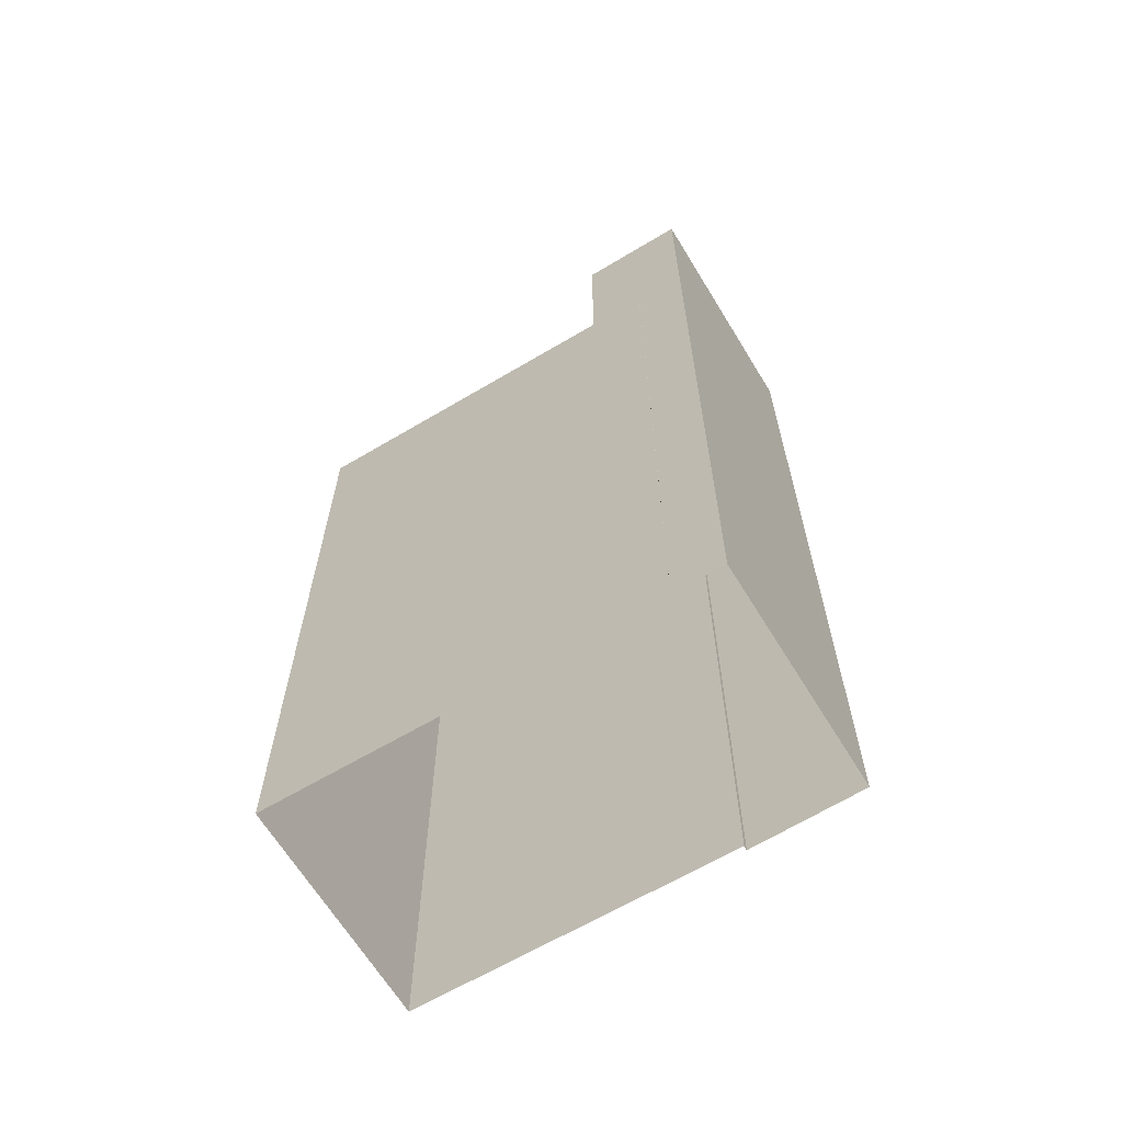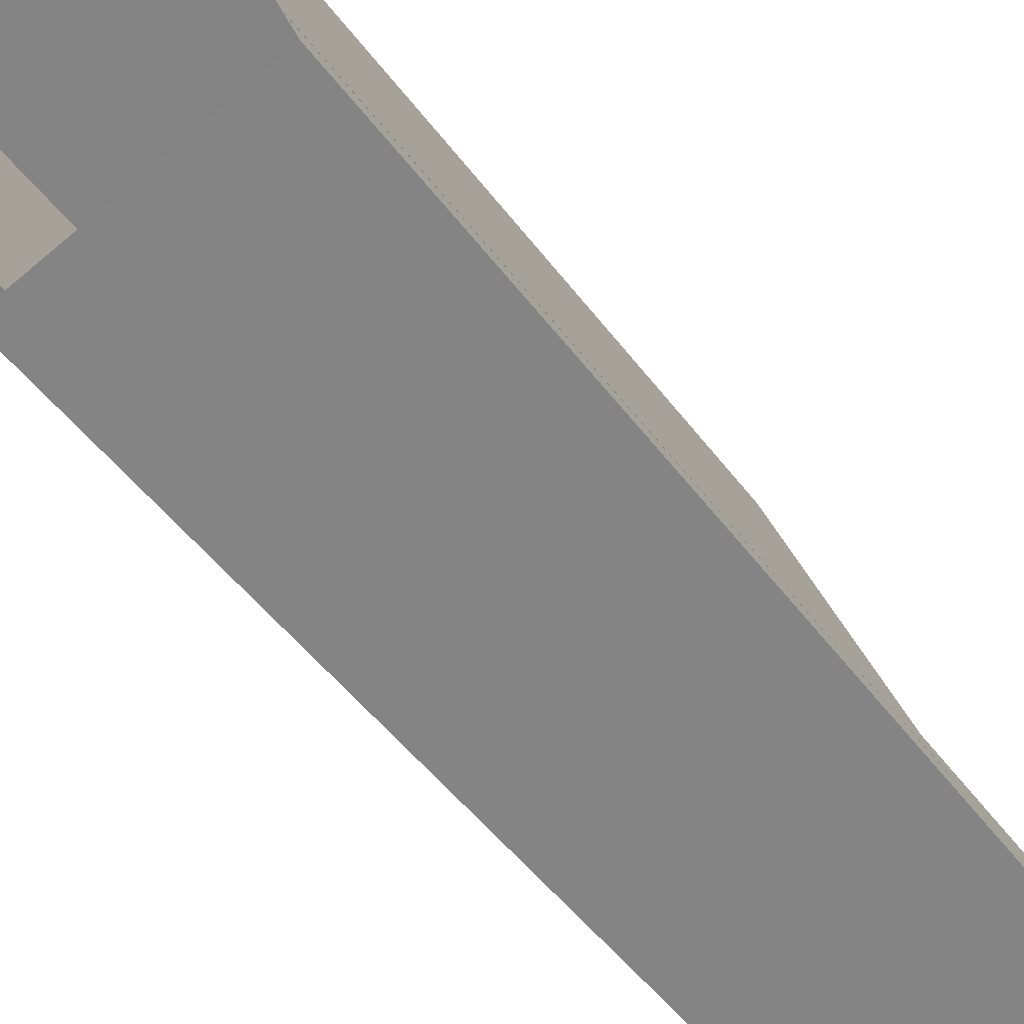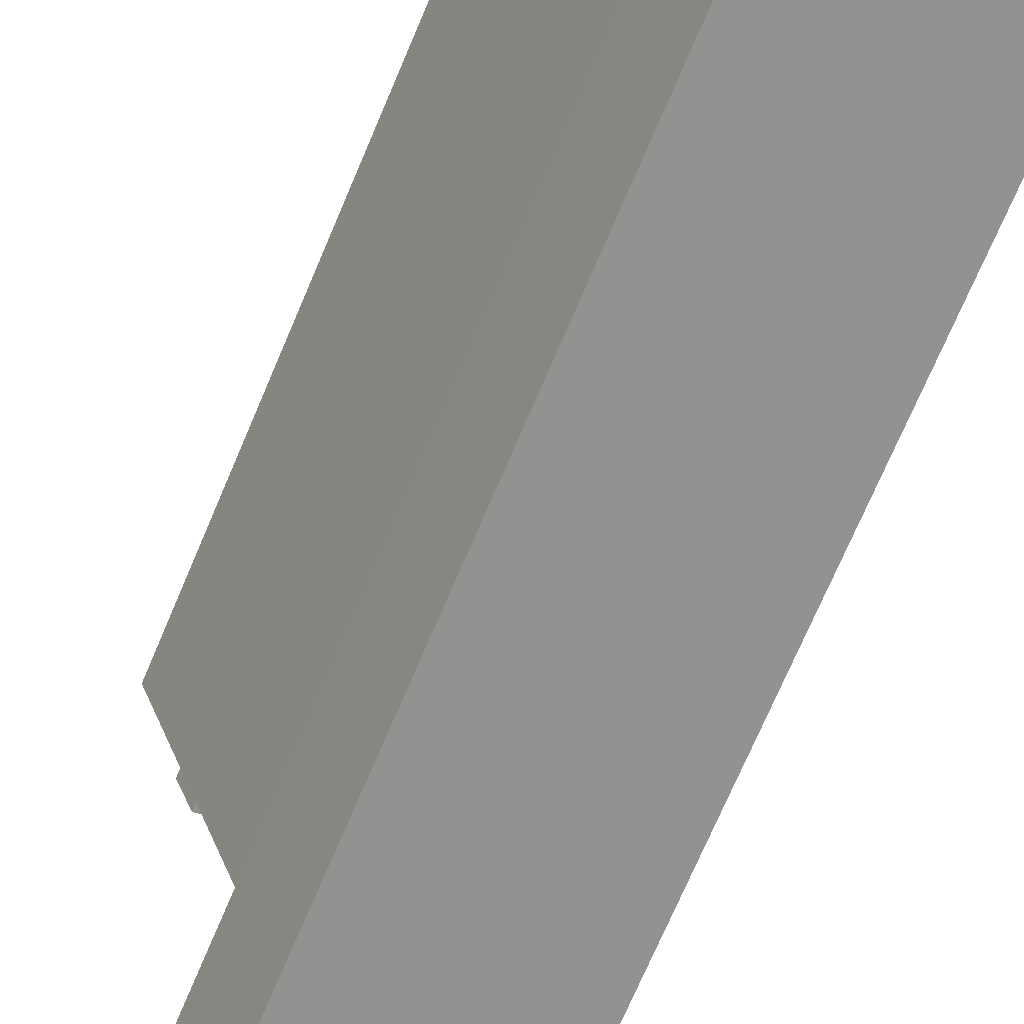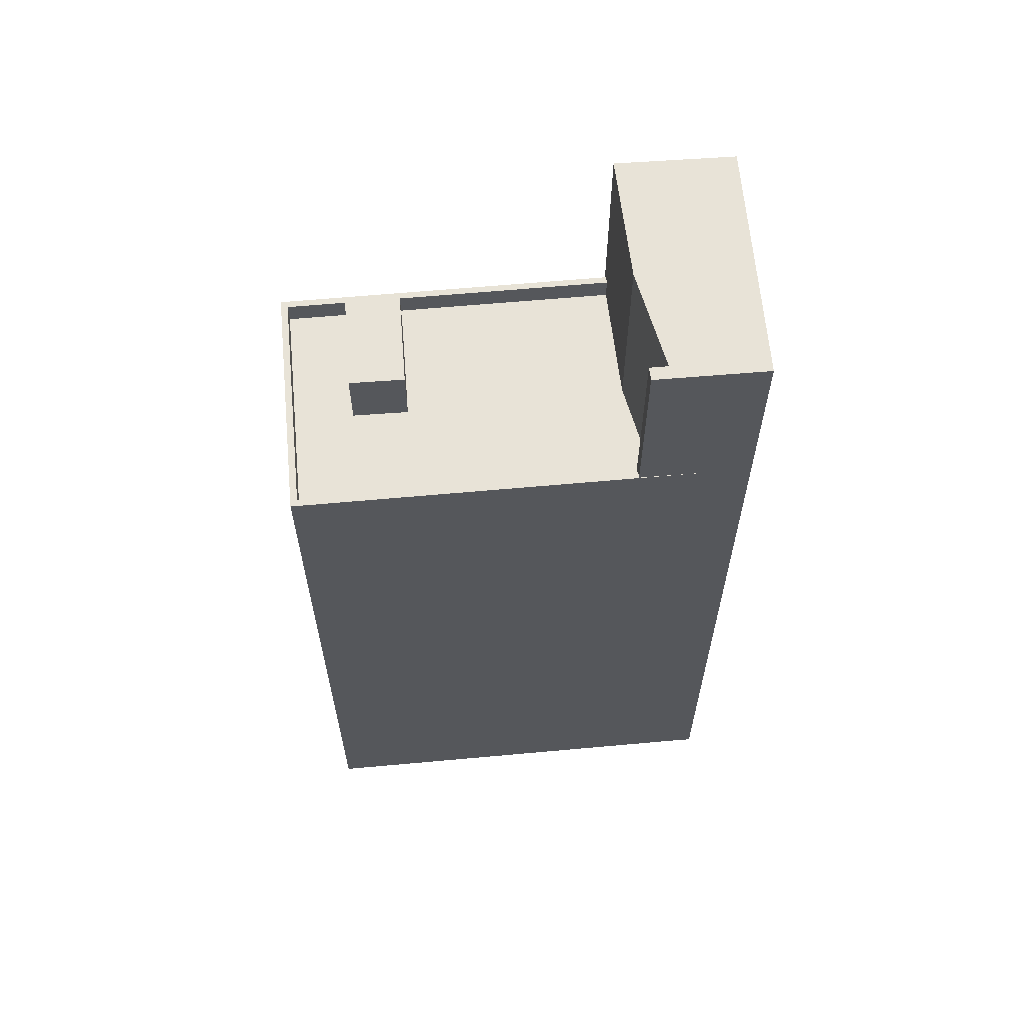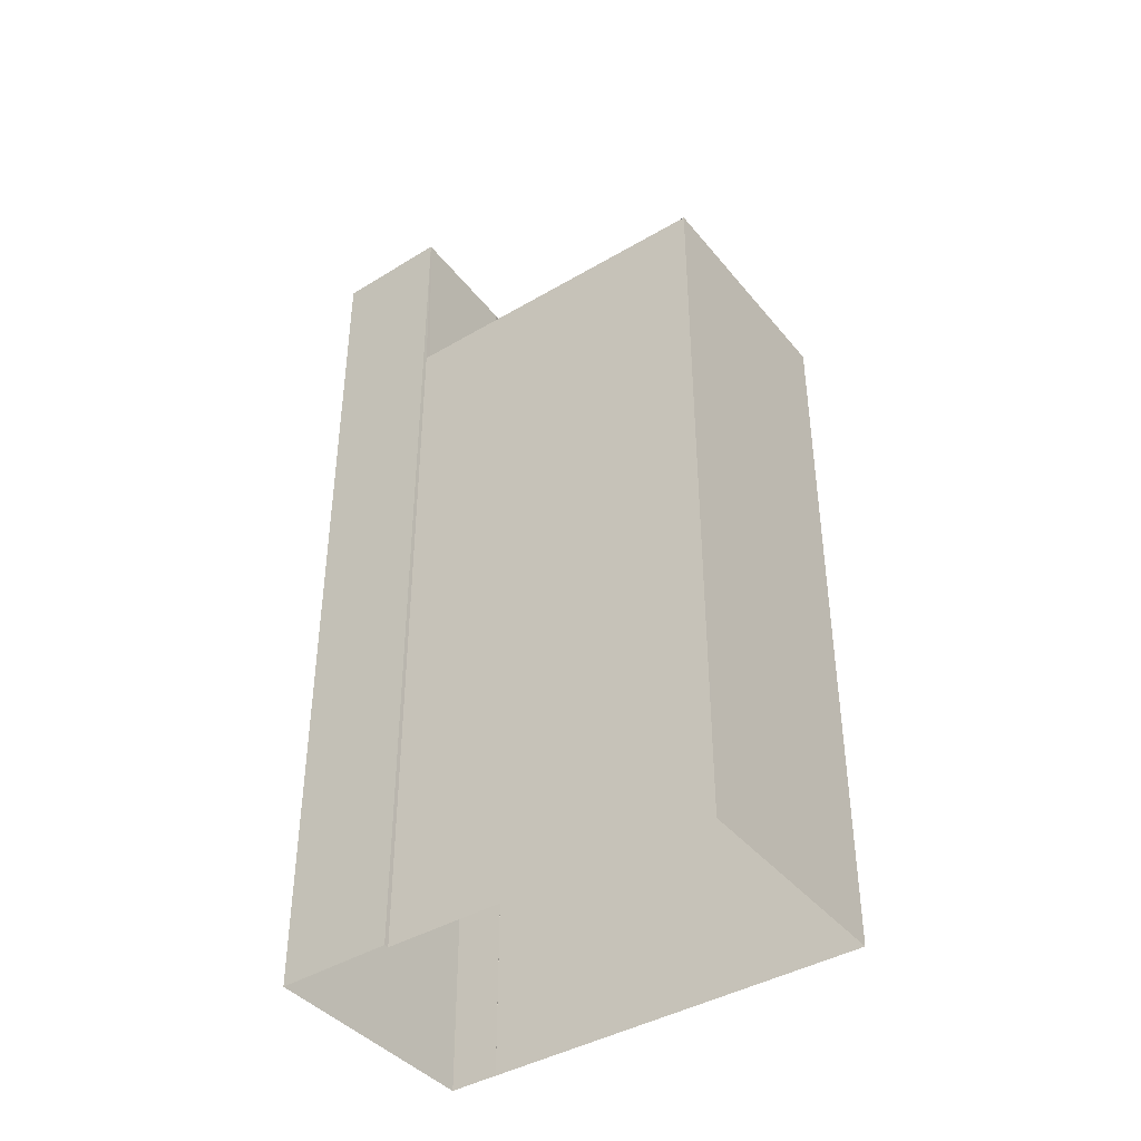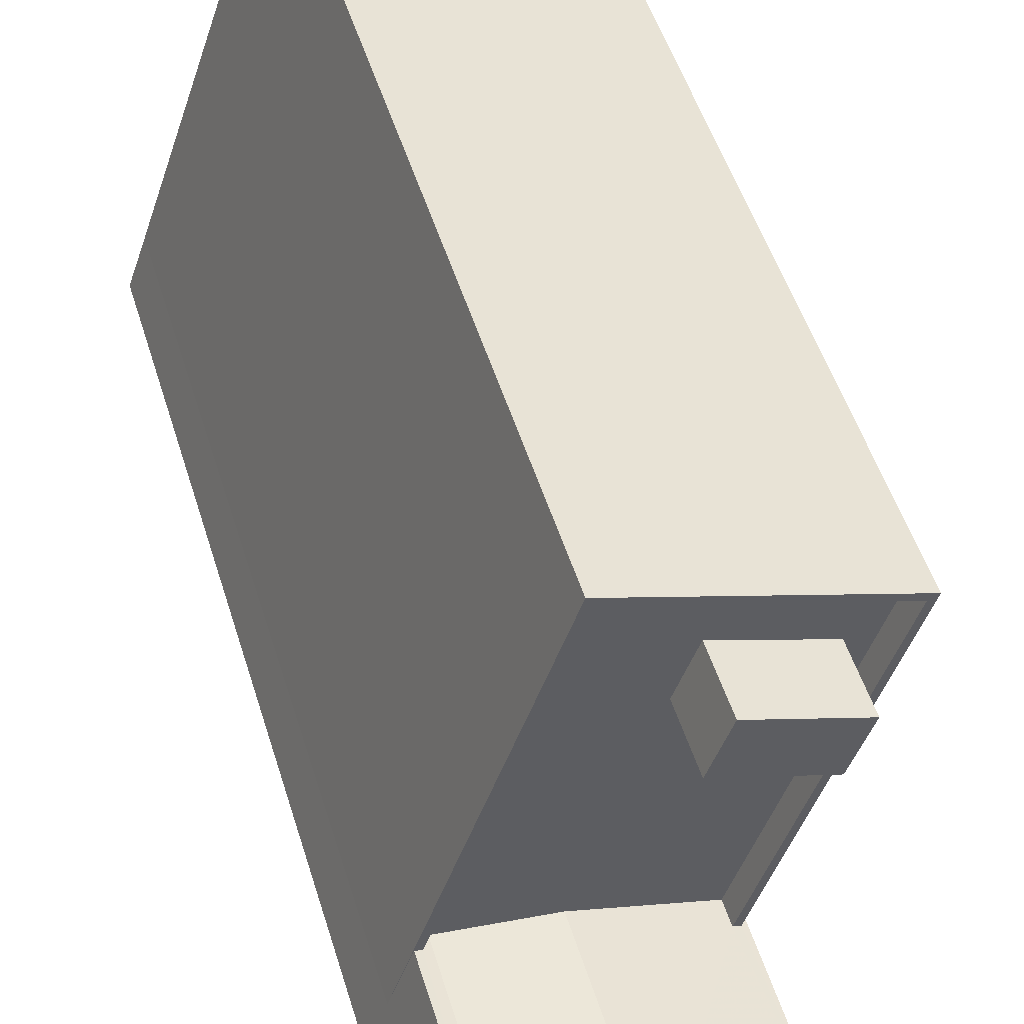
<metadata>
{"format":"obj","ext":"obj","renderer":"f3d","projection":"perspective","resolution":1024,"background":"white","views":[{"elev":-64.5,"azim":-77.9,"up":"+Z"},{"elev":-49.9,"azim":-144.6,"up":"+Y"},{"elev":-74.8,"azim":156.7,"up":"+Y"},{"elev":62.4,"azim":-114.1,"up":"+Z"},{"elev":-41.2,"azim":106.8,"up":"+Z"},{"elev":49.7,"azim":-16.7,"up":"+Y"}]}
</metadata>
<code>
v -1.177e+04 -3.399e+04 32.23
v -1.177e+04 -3.401e+04 32.23
v -1.178e+04 -3.399e+04 32.23
v -1.178e+04 -3.401e+04 32.23
v -1.178e+04 -3.401e+04 32.23
v -1.178e+04 -3.401e+04 32.23
v -1.177e+04 -3.401e+04 32.23
v -1.177e+04 -3.401e+04 32.23
v -1.177e+04 -3.4e+04 64.24
v -1.178e+04 -3.399e+04 64.24
v -1.178e+04 -3.4e+04 64.24
v -1.177e+04 -3.399e+04 64.24
v -1.177e+04 -3.4e+04 64.24
v -1.177e+04 -3.4e+04 64.24
v -1.177e+04 -3.4e+04 64.24
v -1.177e+04 -3.4e+04 64.24
v -1.178e+04 -3.401e+04 64.24
v -1.178e+04 -3.401e+04 64.24
v -1.178e+04 -3.401e+04 64.24
v -1.178e+04 -3.401e+04 64.24
v -1.177e+04 -3.401e+04 64.24
v -1.177e+04 -3.401e+04 65.24
v -1.177e+04 -3.401e+04 65.24
v -1.177e+04 -3.399e+04 65.24
v -1.178e+04 -3.401e+04 65.24
v -1.178e+04 -3.401e+04 65.24
v -1.178e+04 -3.401e+04 65.24
v -1.177e+04 -3.399e+04 65.24
v -1.178e+04 -3.399e+04 65.24
v -1.178e+04 -3.401e+04 65.24
v -1.178e+04 -3.399e+04 65.24
v -1.177e+04 -3.4e+04 67.02
v -1.177e+04 -3.4e+04 67.02
v -1.177e+04 -3.4e+04 67.02
v -1.177e+04 -3.4e+04 67.02
v -1.178e+04 -3.401e+04 73.34
v -1.178e+04 -3.401e+04 73.34
v -1.178e+04 -3.401e+04 73.34
v -1.178e+04 -3.401e+04 73.34
v -1.177e+04 -3.401e+04 73.34
v -1.178e+04 -3.401e+04 73.34
v -1.177e+04 -3.401e+04 73.34
f 1 2 3
f 4 3 5
f 6 5 7
f 2 8 7
f 3 2 5
f 5 2 7
f 9 10 11
f 10 9 12
f 12 13 14
f 11 15 9
f 14 13 16
f 9 13 12
f 11 17 18
f 11 18 15
f 19 20 18
f 14 16 21
f 15 20 16
f 16 20 21
f 18 20 15
f 22 23 24
f 25 26 27
f 23 28 24
f 27 26 29
f 24 28 29
f 26 30 31
f 31 24 29
f 26 31 29
f 32 33 34
f 32 35 33
f 36 37 38
f 38 37 39
f 36 40 41
f 40 42 41
f 37 36 41
f 31 10 12
f 24 31 12
f 12 14 24
f 14 21 22
f 24 14 22
f 10 31 11
f 31 30 11
f 30 17 11
f 23 1 28
f 23 2 1
f 29 1 3
f 29 28 1
f 25 27 4
f 5 25 4
f 27 29 3
f 4 27 3
f 9 34 33
f 9 15 34
f 13 9 33
f 35 13 33
f 32 13 35
f 32 16 13
f 34 16 32
f 34 15 16
f 38 26 25
f 38 25 36
f 25 6 36
f 25 5 6
f 23 8 2
f 8 23 42
f 20 41 22
f 21 20 22
f 41 42 22
f 22 42 23
f 8 40 7
f 8 42 40
f 7 36 6
f 7 40 36
f 26 38 30
f 38 39 30
f 30 18 17
f 30 39 18
f 18 37 19
f 18 39 37
f 37 41 20
f 19 37 20

</code>
